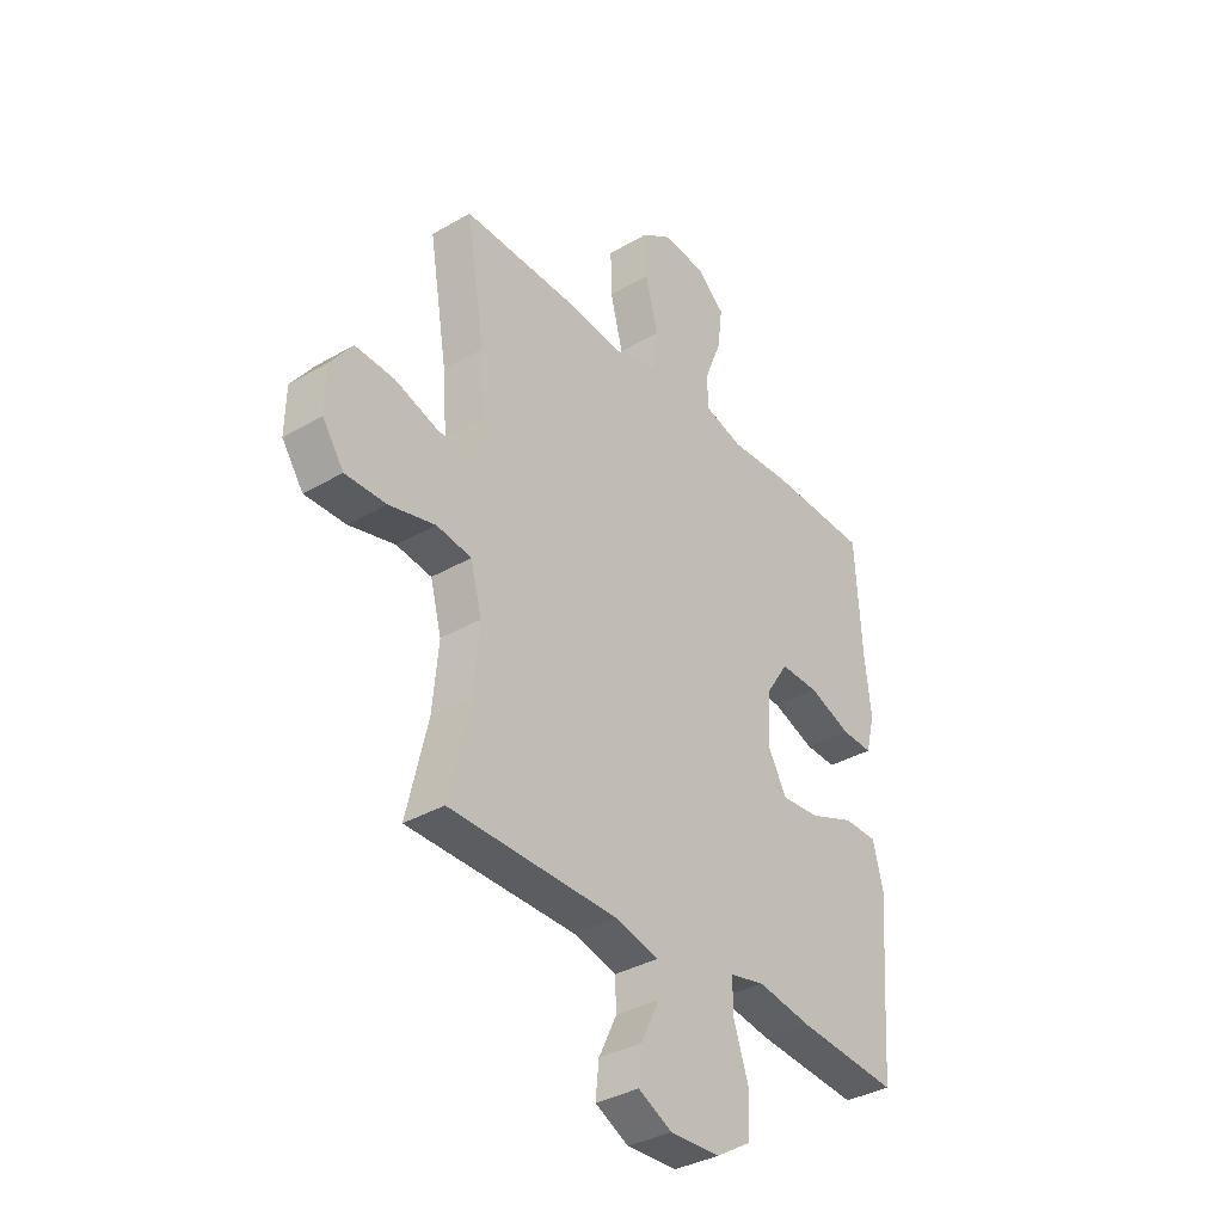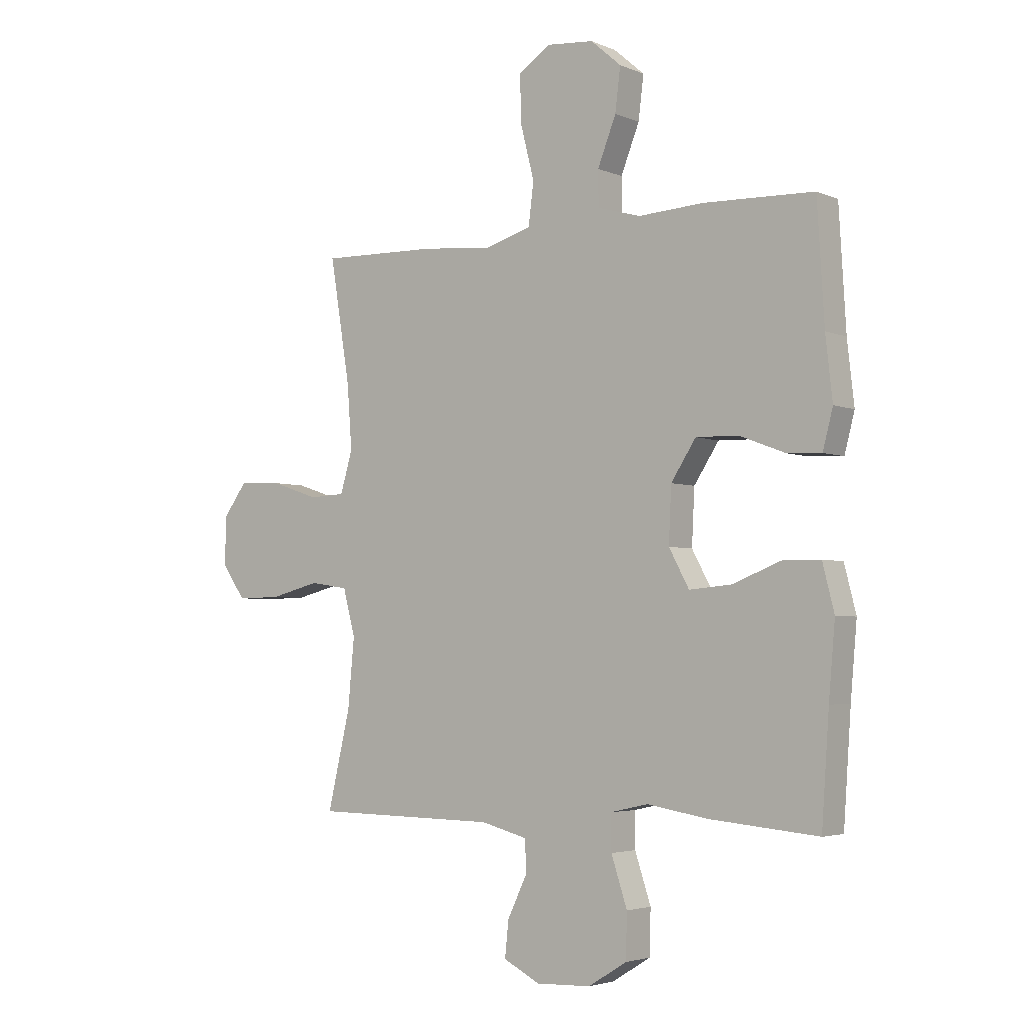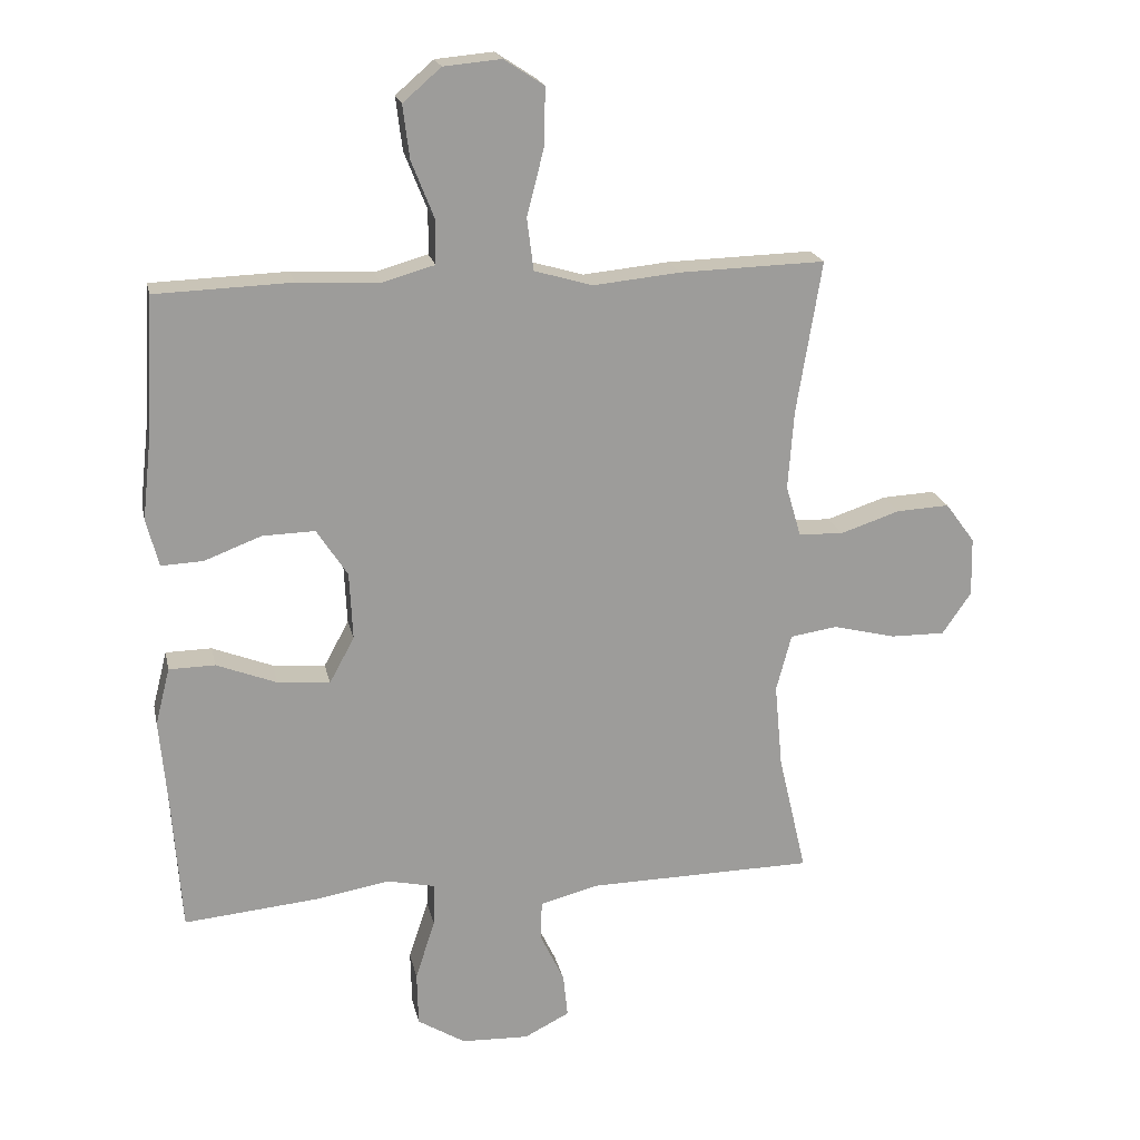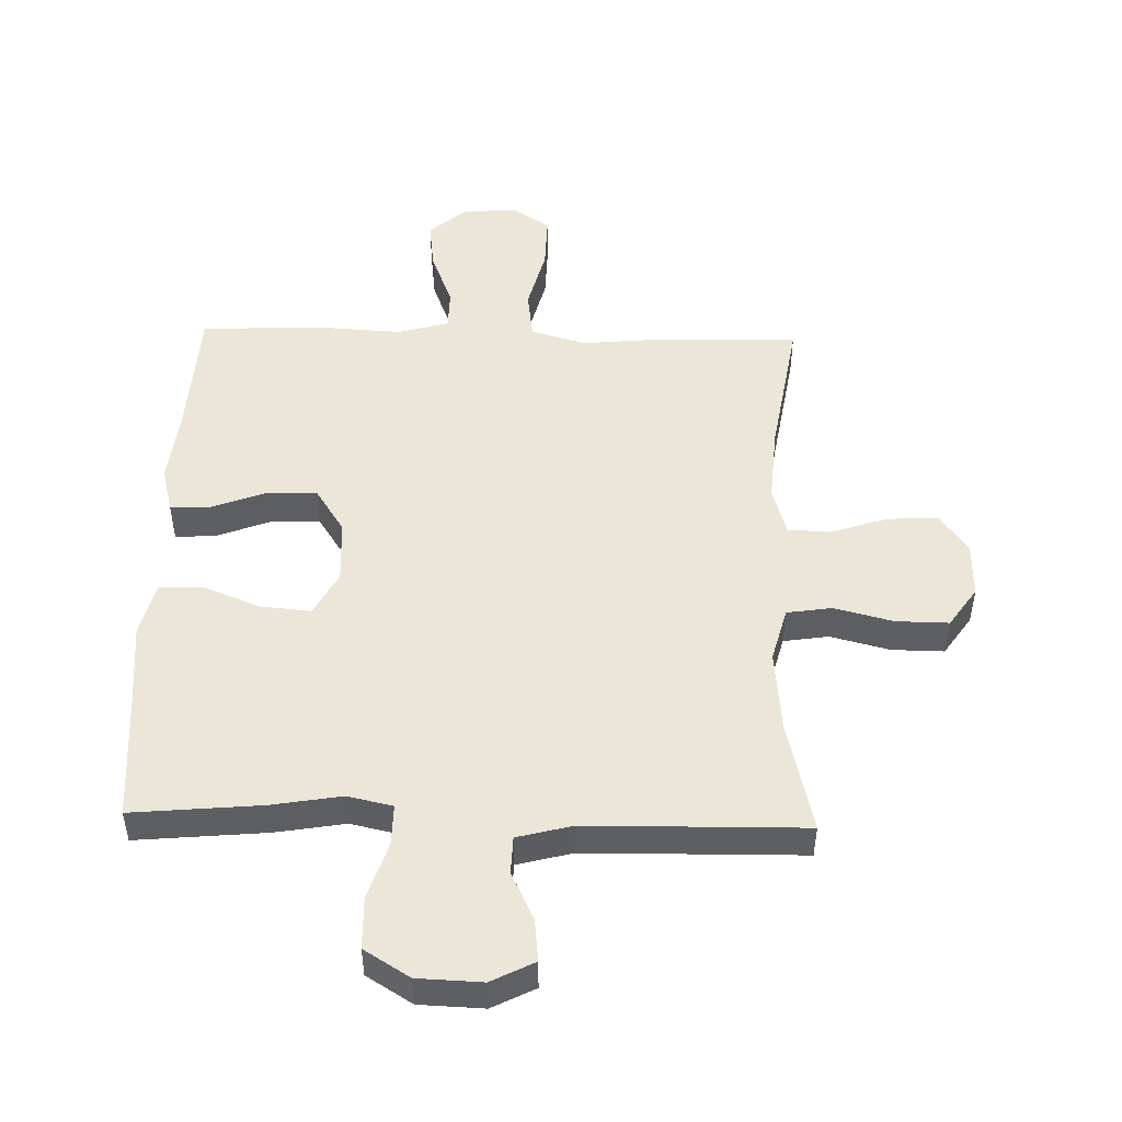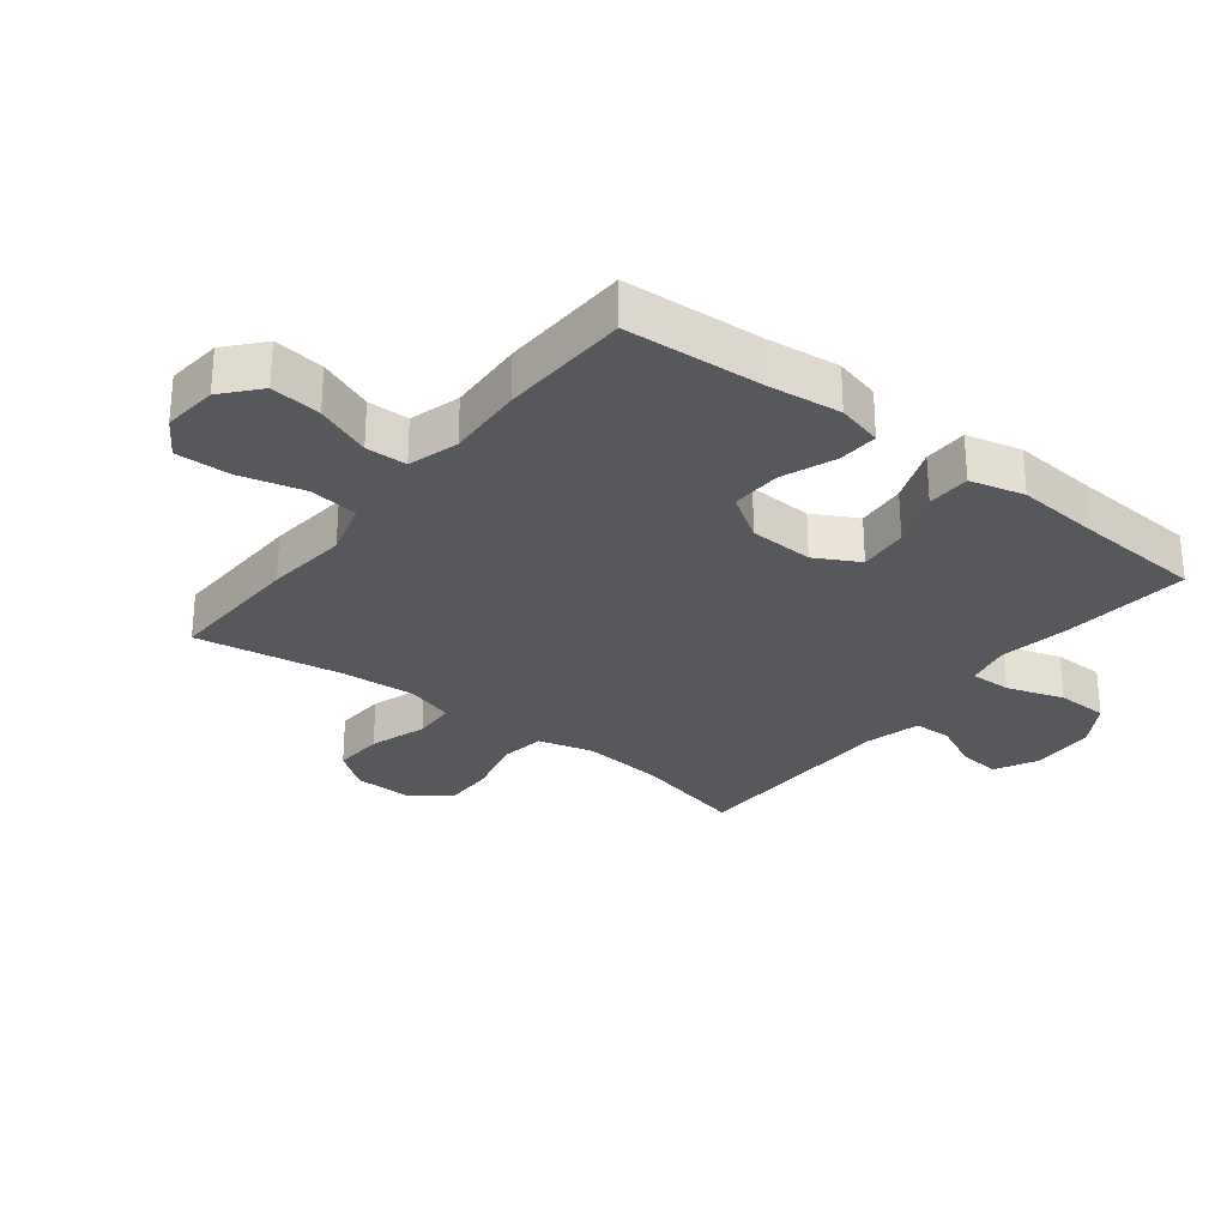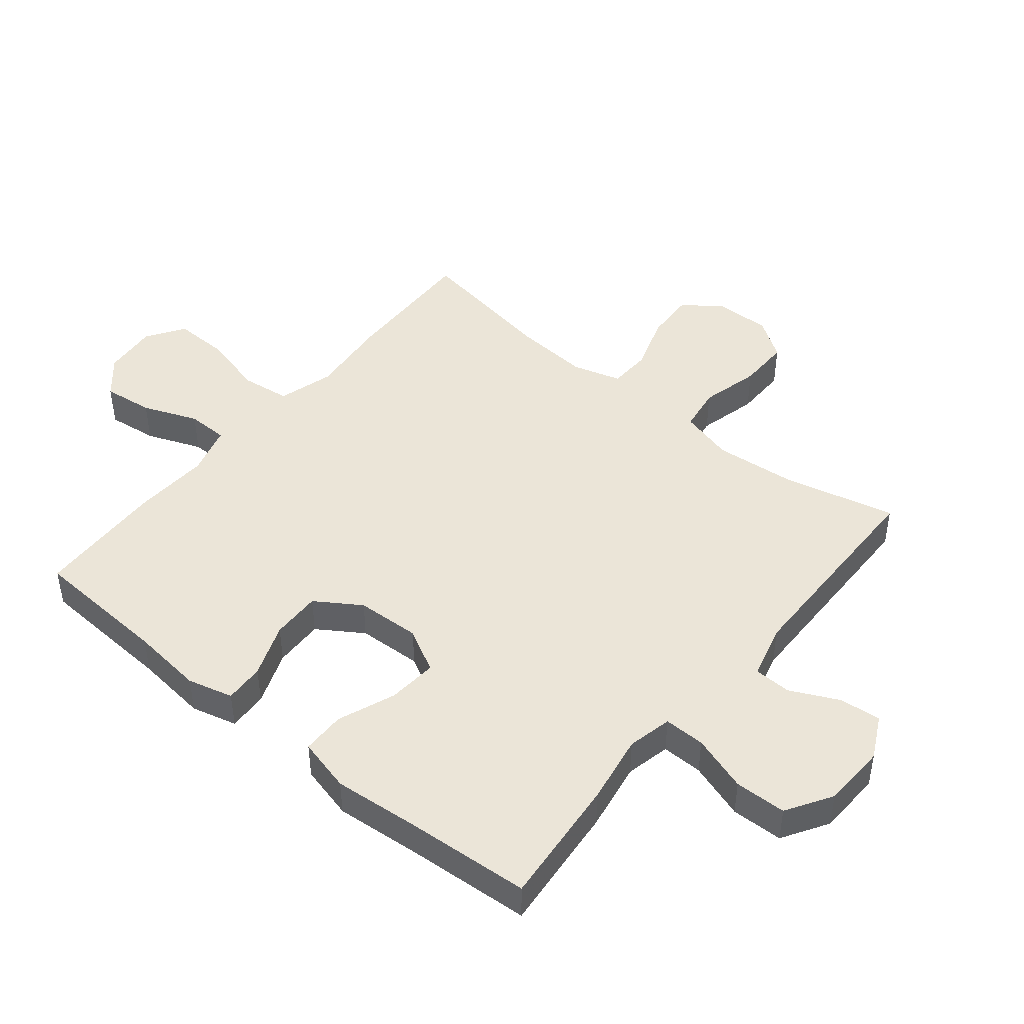
<metadata>
{"format":"obj","ext":"obj","renderer":"f3d","projection":"perspective","resolution":1024,"background":"white","views":[{"elev":-35.5,"azim":-52.4,"up":"+Z"},{"elev":-3.7,"azim":36.7,"up":"+Z"},{"elev":19.9,"azim":168.1,"up":"+Z"},{"elev":49.4,"azim":-178.5,"up":"+Y"},{"elev":-28.4,"azim":52.0,"up":"+Y"},{"elev":45.7,"azim":129.3,"up":"+Y"}]}
</metadata>
<code>
v 0.5 0.07 0.5
v 0.513 0.07 0.279
v 0.526 0.07 0.163
v 0.507 0.07 0.09
v 0.443 0.07 0.093
v 0.356 0.07 0.126
v 0.276 0.07 0.128
v 0.229 0.07 0.056
v 0.224 0.07 -0.047
v 0.262 0.07 -0.117
v 0.342 0.07 -0.11
v 0.434 0.07 -0.074
v 0.504 0.07 -0.075
v 0.526 0.07 -0.162
v 0.514 0.07 -0.298
v 0.5 0.07 -0.5
v 0.293 0.07 -0.481
v 0.181 0.07 -0.462
v 0.109 0.07 -0.478
v 0.11 0.07 -0.544
v 0.14 0.07 -0.635
v 0.138 0.07 -0.718
v 0.065 0.07 -0.763
v -0.038 0.07 -0.767
v -0.107 0.07 -0.732
v -0.1 0.07 -0.665
v -0.063 0.07 -0.588
v -0.065 0.07 -0.528
v -0.153 0.07 -0.505
v -0.5 0.07 -0.5
v -0.457 0.07 -0.317
v -0.445 0.07 -0.188
v -0.468 0.07 -0.101
v -0.54 0.07 -0.09
v -0.635 0.07 -0.114
v -0.719 0.07 -0.115
v -0.763 0.07 -0.051
v -0.761 0.07 0.039
v -0.716 0.07 0.1
v -0.635 0.07 0.096
v -0.544 0.07 0.066
v -0.476 0.07 0.069
v -0.453 0.07 0.147
v -0.462 0.07 0.268
v -0.5 0.07 0.5
v -0.278 0.07 0.494
v -0.146 0.07 0.481
v -0.057 0.07 0.507
v -0.047 0.07 0.586
v -0.073 0.07 0.688
v -0.075 0.07 0.776
v -0.014 0.07 0.816
v 0.074 0.07 0.808
v 0.132 0.07 0.758
v 0.122 0.07 0.677
v 0.087 0.07 0.589
v 0.088 0.07 0.523
v 0.169 0.07 0.5
v 0.293 0.07 0.507
v 0.5 0 0.5
v 0.513 0 0.279
v 0.526 0 0.163
v 0.507 0 0.09
v 0.443 0 0.093
v 0.356 0 0.126
v 0.276 0 0.128
v 0.229 0 0.056
v 0.224 0 -0.047
v 0.262 0 -0.117
v 0.342 0 -0.11
v 0.434 0 -0.074
v 0.504 0 -0.075
v 0.526 0 -0.162
v 0.514 0 -0.298
v 0.5 0 -0.5
v 0.293 0 -0.481
v 0.181 0 -0.462
v 0.109 0 -0.478
v 0.11 0 -0.544
v 0.14 0 -0.635
v 0.138 0 -0.718
v 0.065 0 -0.763
v -0.038 0 -0.767
v -0.107 0 -0.732
v -0.1 0 -0.665
v -0.063 0 -0.588
v -0.065 0 -0.528
v -0.153 0 -0.505
v -0.5 0 -0.5
v -0.457 0 -0.317
v -0.445 0 -0.188
v -0.468 0 -0.101
v -0.54 0 -0.09
v -0.635 0 -0.114
v -0.719 0 -0.115
v -0.763 0 -0.051
v -0.761 0 0.039
v -0.716 0 0.1
v -0.635 0 0.096
v -0.544 0 0.066
v -0.476 0 0.069
v -0.453 0 0.147
v -0.462 0 0.268
v -0.5 0 0.5
v -0.278 0 0.494
v -0.146 0 0.481
v -0.057 0 0.507
v -0.047 0 0.586
v -0.073 0 0.688
v -0.075 0 0.776
v -0.014 0 0.816
v 0.074 0 0.808
v 0.132 0 0.758
v 0.122 0 0.677
v 0.087 0 0.589
v 0.088 0 0.523
v 0.169 0 0.5
v 0.293 0 0.507
f 58 59 1 2
f 4 5 6
f 3 4 6
f 2 3 6
f 58 2 6
f 57 58 6
f 54 55 56
f 53 54 56
f 52 53 56
f 51 52 56
f 50 51 56
f 49 50 56
f 48 49 56 57
f 57 6 7
f 48 57 7
f 47 48 7
f 47 7 8
f 46 47 8
f 45 46 8
f 44 45 8
f 39 40 41
f 38 39 41
f 37 38 41
f 36 37 41
f 35 36 41
f 34 35 41
f 33 34 41 42
f 32 33 42 43
f 29 30 31
f 28 29 31 32
f 25 26 27
f 24 25 27
f 23 24 27
f 22 23 27
f 21 22 27
f 20 21 27
f 19 20 27 28
f 15 16 17 18
f 15 18 19
f 14 15 19
f 13 14 19
f 12 13 19
f 11 12 19
f 19 28 32
f 11 19 32
f 10 11 32
f 43 44 8 9
f 9 10 32 43
f 61 60 118 117
f 65 64 63
f 65 63 62
f 65 62 61
f 65 61 117
f 65 117 116
f 115 114 113
f 115 113 112
f 115 112 111
f 115 111 110
f 115 110 109
f 115 109 108
f 116 115 108 107
f 66 65 116
f 66 116 107
f 66 107 106
f 67 66 106
f 67 106 105
f 67 105 104
f 67 104 103
f 100 99 98
f 100 98 97
f 100 97 96
f 100 96 95
f 100 95 94
f 100 94 93
f 101 100 93 92
f 102 101 92 91
f 90 89 88
f 91 90 88 87
f 86 85 84
f 86 84 83
f 86 83 82
f 86 82 81
f 86 81 80
f 86 80 79
f 87 86 79 78
f 77 76 75 74
f 78 77 74
f 78 74 73
f 78 73 72
f 78 72 71
f 78 71 70
f 91 87 78
f 91 78 70
f 91 70 69
f 68 67 103 102
f 102 91 69 68
f 1 60 61 2
f 2 61 62 3
f 3 62 63 4
f 4 63 64 5
f 5 64 65 6
f 6 65 66 7
f 7 66 67 8
f 8 67 68 9
f 9 68 69 10
f 10 69 70 11
f 11 70 71 12
f 12 71 72 13
f 13 72 73 14
f 14 73 74 15
f 15 74 75 16
f 16 75 76 17
f 17 76 77 18
f 18 77 78 19
f 19 78 79 20
f 20 79 80 21
f 21 80 81 22
f 22 81 82 23
f 23 82 83 24
f 24 83 84 25
f 25 84 85 26
f 26 85 86 27
f 27 86 87 28
f 28 87 88 29
f 29 88 89 30
f 30 89 90 31
f 31 90 91 32
f 32 91 92 33
f 33 92 93 34
f 34 93 94 35
f 35 94 95 36
f 36 95 96 37
f 37 96 97 38
f 38 97 98 39
f 39 98 99 40
f 40 99 100 41
f 41 100 101 42
f 42 101 102 43
f 43 102 103 44
f 44 103 104 45
f 45 104 105 46
f 46 105 106 47
f 47 106 107 48
f 48 107 108 49
f 49 108 109 50
f 50 109 110 51
f 51 110 111 52
f 52 111 112 53
f 53 112 113 54
f 54 113 114 55
f 55 114 115 56
f 56 115 116 57
f 57 116 117 58
f 58 117 118 59
f 59 118 60 1

</code>
